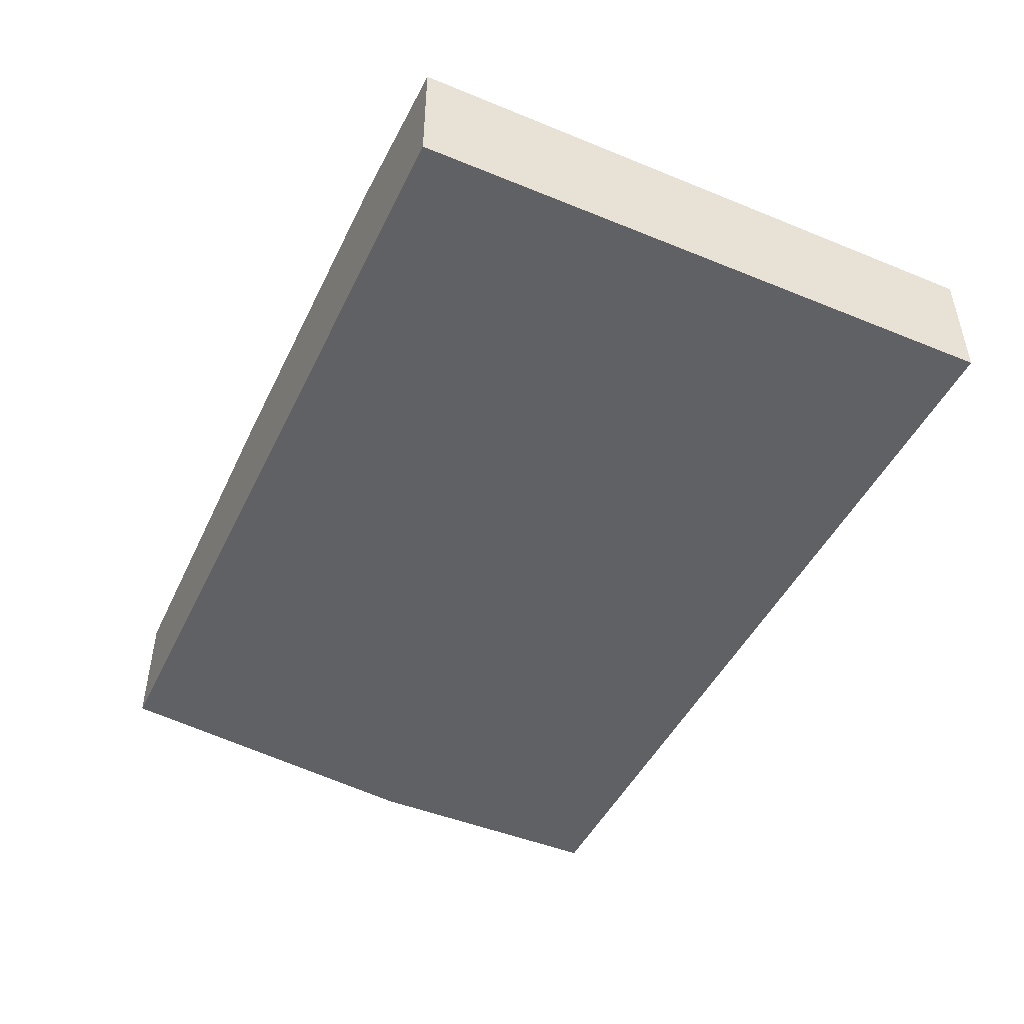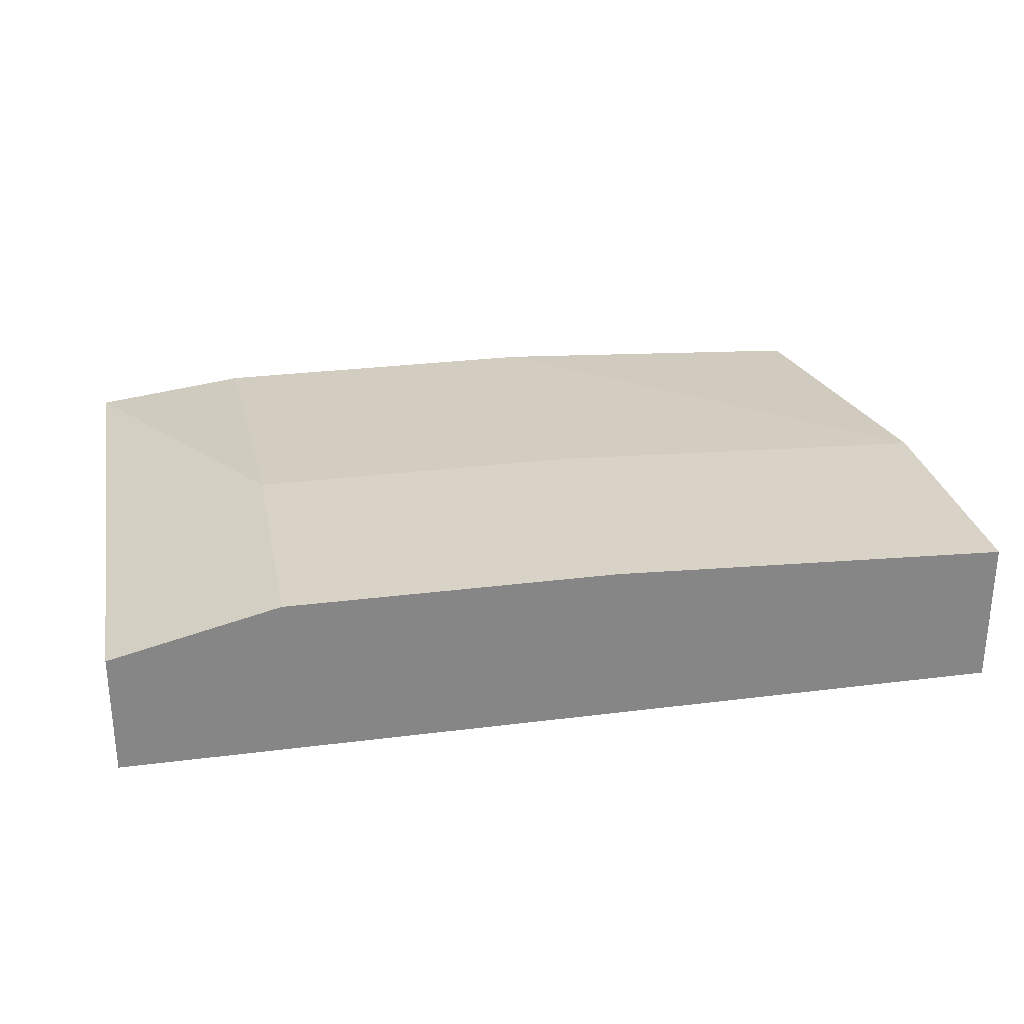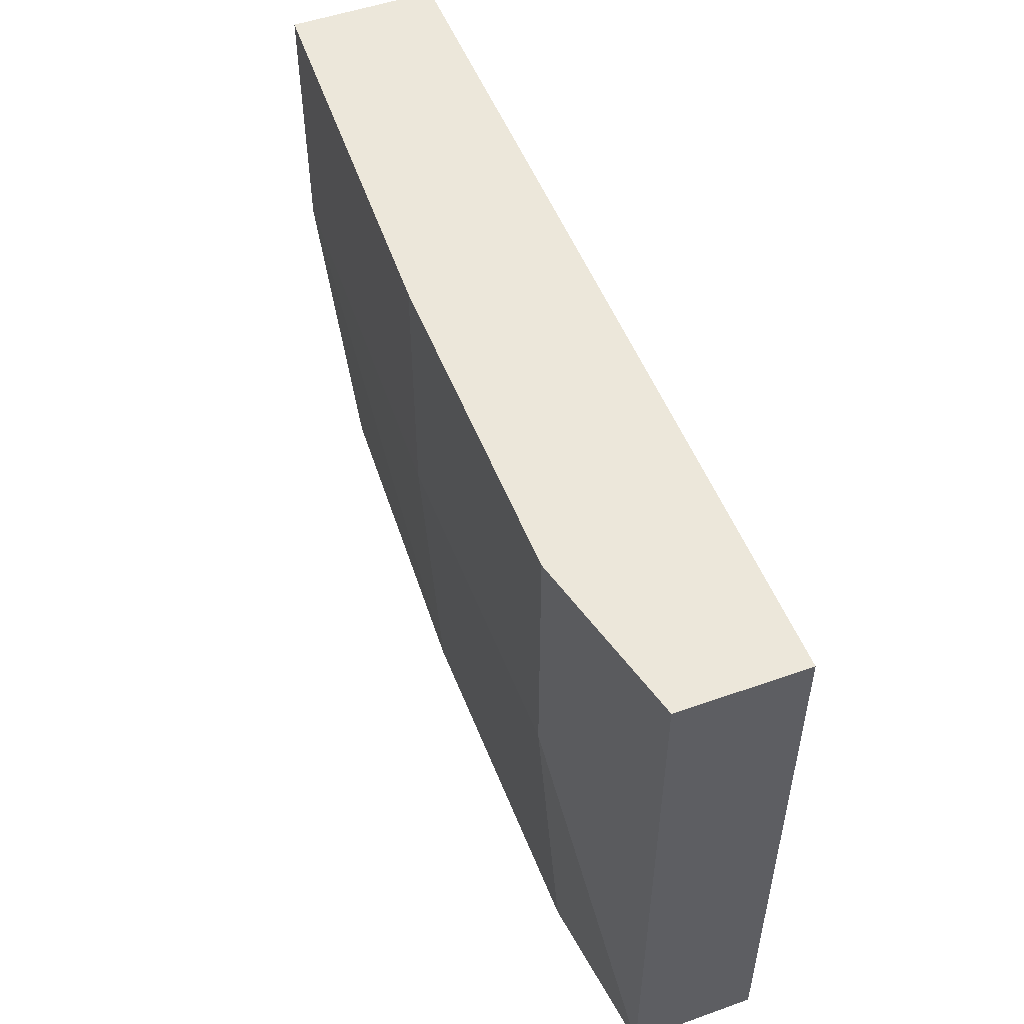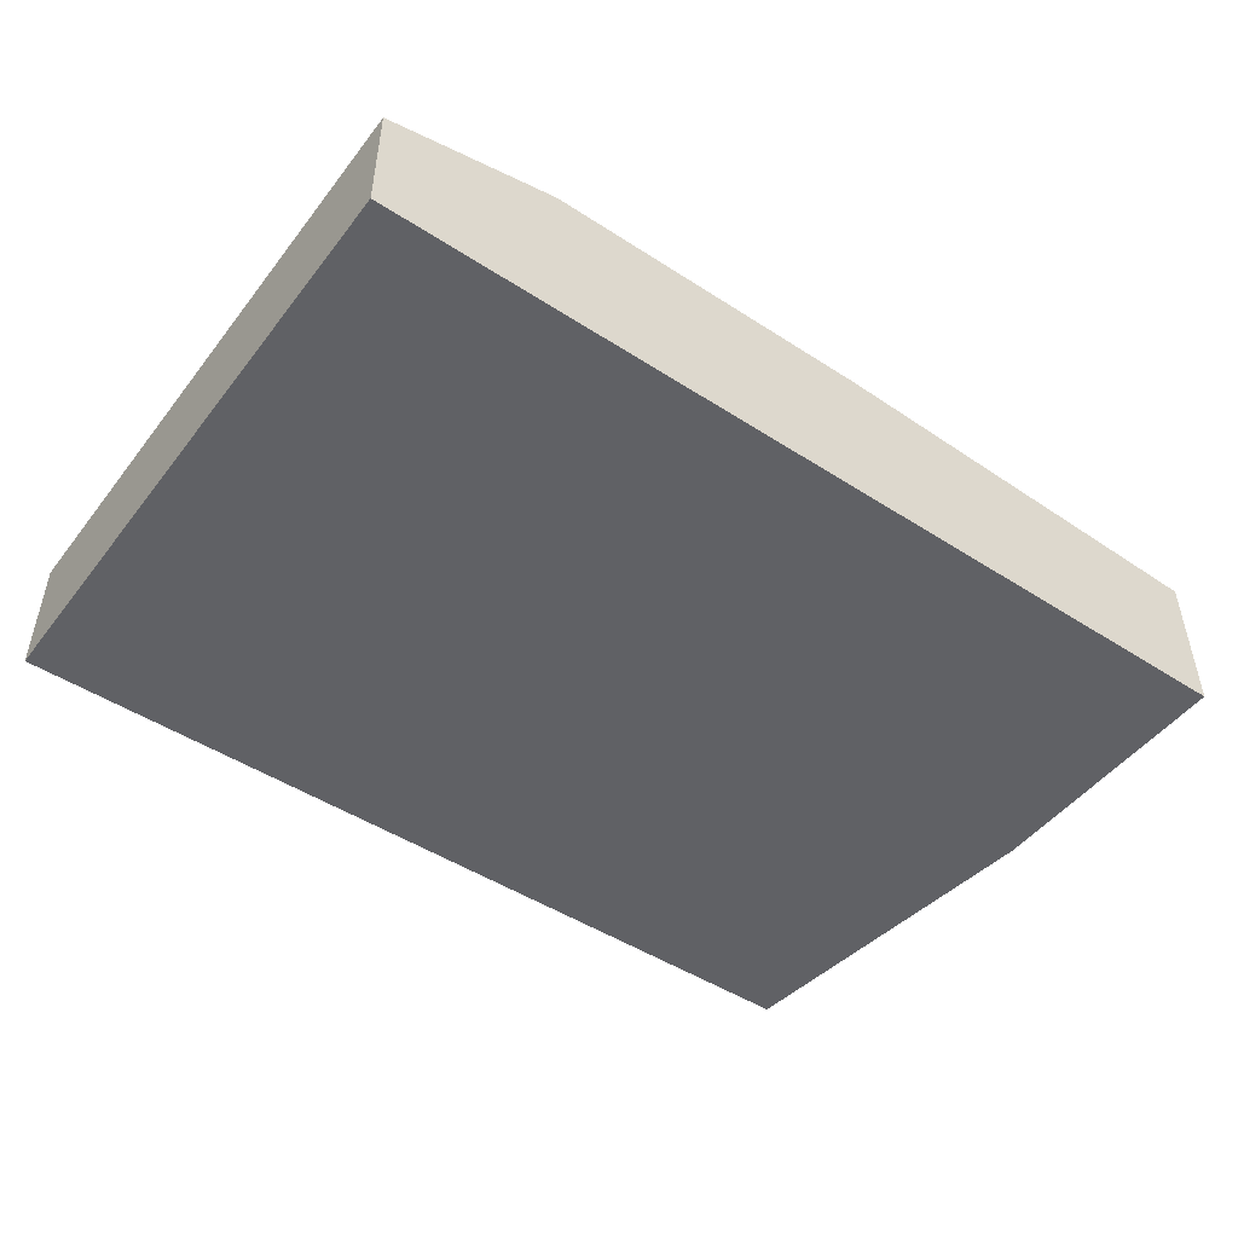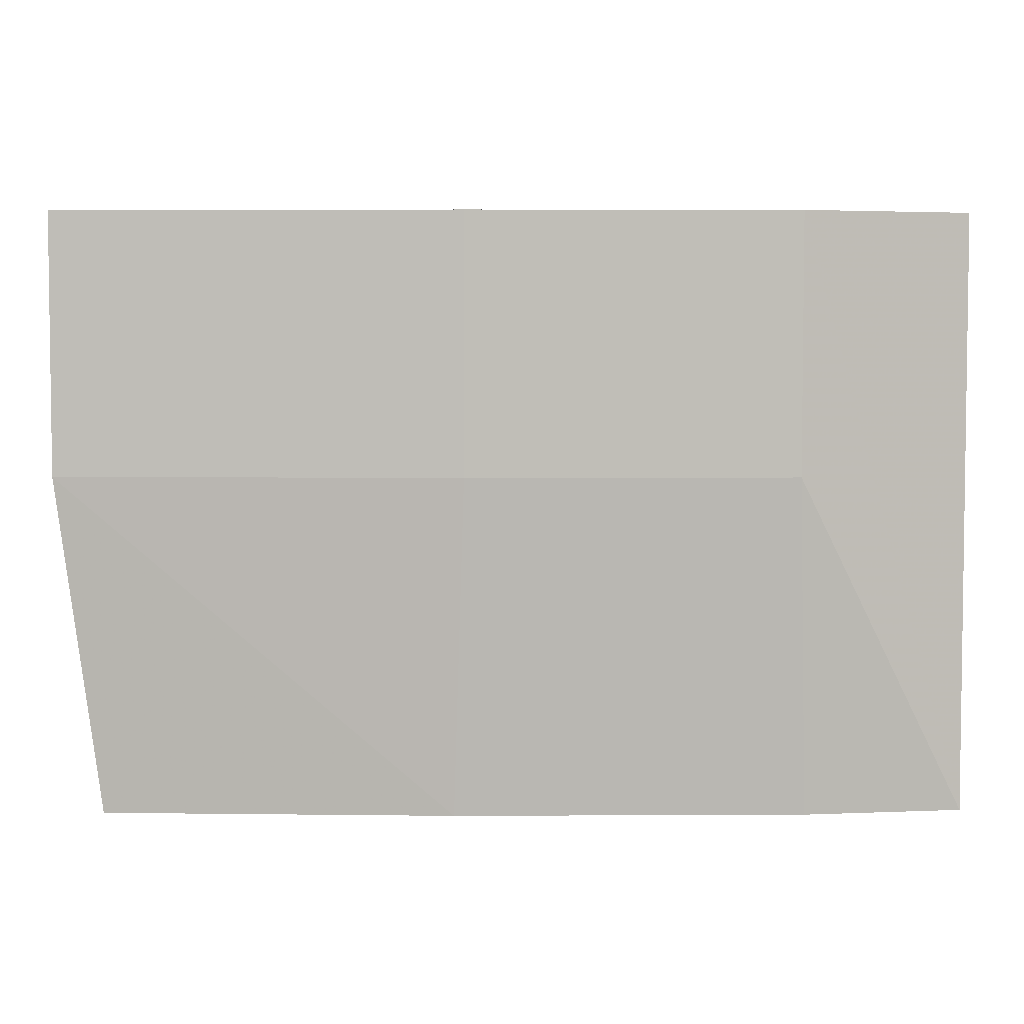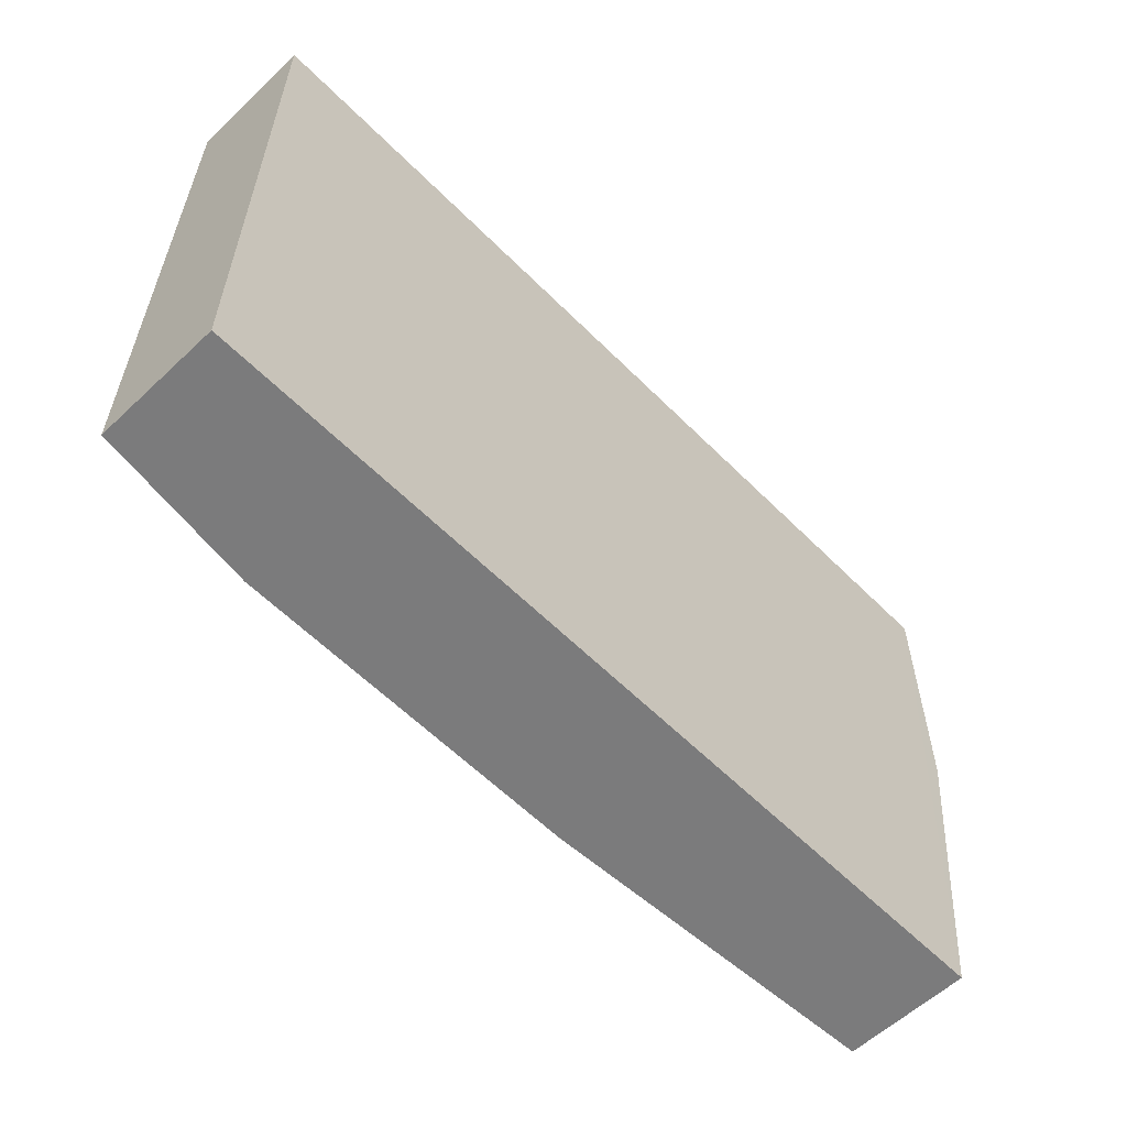
<metadata>
{"format":"obj","ext":"obj","renderer":"f3d","projection":"perspective","resolution":1024,"background":"white","views":[{"elev":-46.7,"azim":-114.9,"up":"+Y"},{"elev":28.1,"azim":-10.9,"up":"+Y"},{"elev":51.6,"azim":-111.0,"up":"+Z"},{"elev":-48.1,"azim":-35.9,"up":"+Y"},{"elev":4.4,"azim":179.1,"up":"+Z"},{"elev":-58.5,"azim":-45.9,"up":"+Z"}]}
</metadata>
<code>
v -0.4274 -0.3367 -0.04518
v -0.3544 -0.3191 -0.04518
v -0.4274 -0.3367 -0.3023
v -0.3544 -0.3191 -0.1566
v -0.3585 -0.3283 -0.3023
v -0.2081 -0.3283 -0.3023
v -0.2126 -0.3191 -0.1566
v -0.2126 -0.3191 -0.04518
v -0.03924 -0.3266 -0.1566
v -0.03924 -0.3266 -0.04518
v -0.03924 -0.3899 -0.04518
v -0.4274 -0.3899 -0.04518
v -0.4274 -0.3899 -0.3023
v -0.4274 -0.3899 -0.1566
v -0.05691 -0.3899 -0.3023
v -0.03924 -0.3899 -0.1566
v -0.05691 -0.3367 -0.3023
f 3 13 1
f 3 5 13
f 13 5 15
f 13 15 11
f 16 11 15
f 16 10 11
f 9 17 6
f 16 15 17
f 9 6 7
f 6 17 5
f 17 15 5
f 13 14 1
f 9 10 16
f 12 1 14
f 9 16 17
f 12 13 11
f 12 14 13
f 2 3 1
f 4 3 2
f 4 5 3
f 4 7 6
f 4 2 7
f 4 6 5
f 8 9 7
f 8 10 9
f 8 2 10
f 2 1 10
f 1 11 10
f 12 11 1
f 8 7 2

</code>
